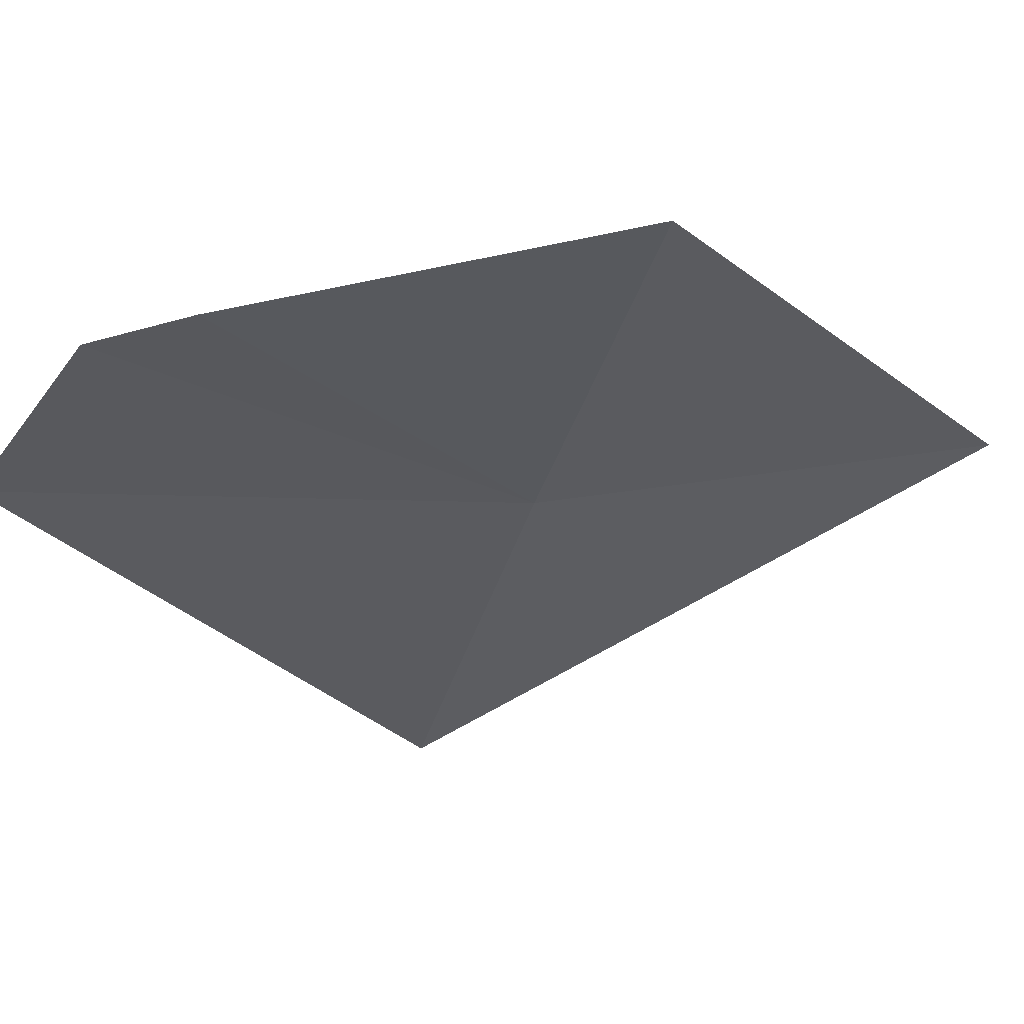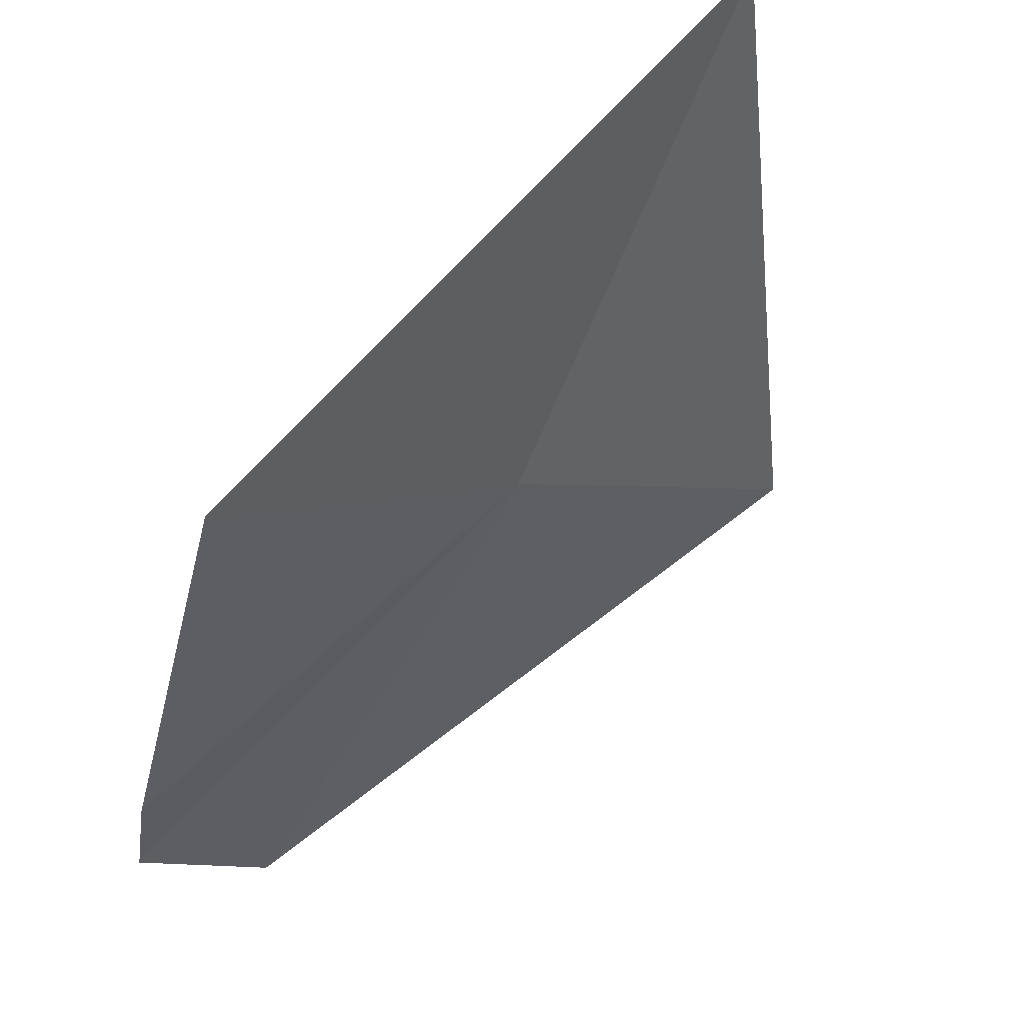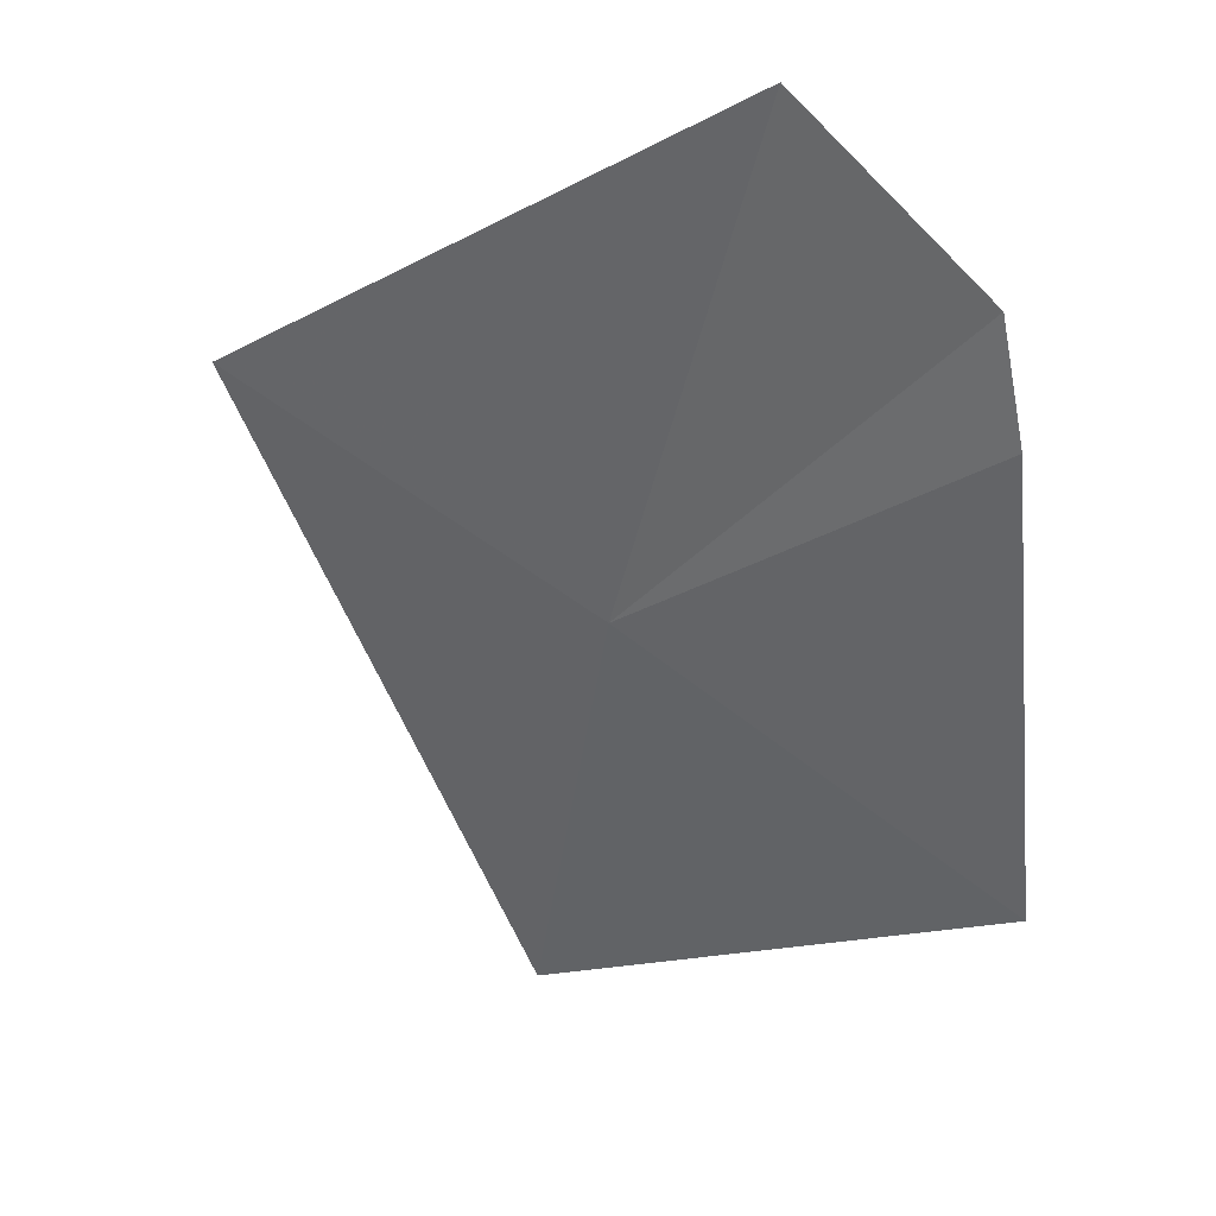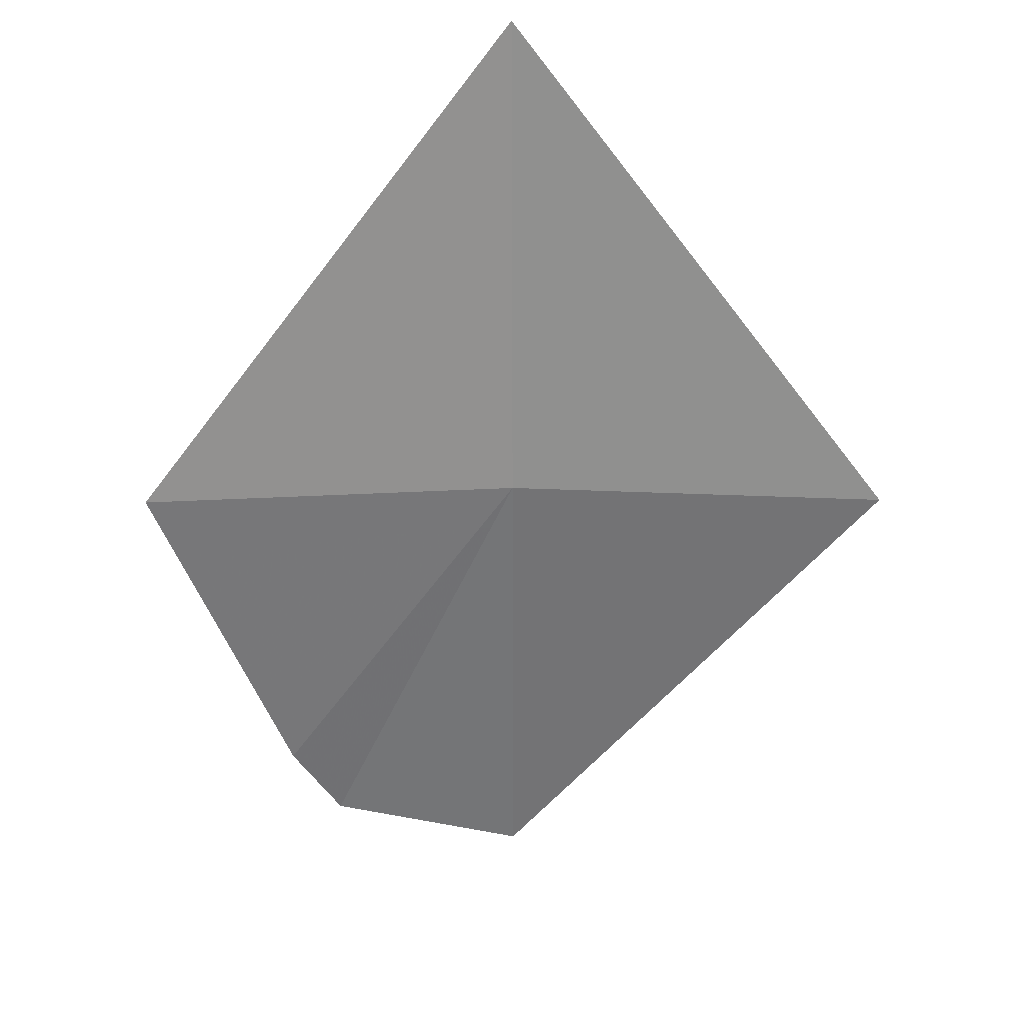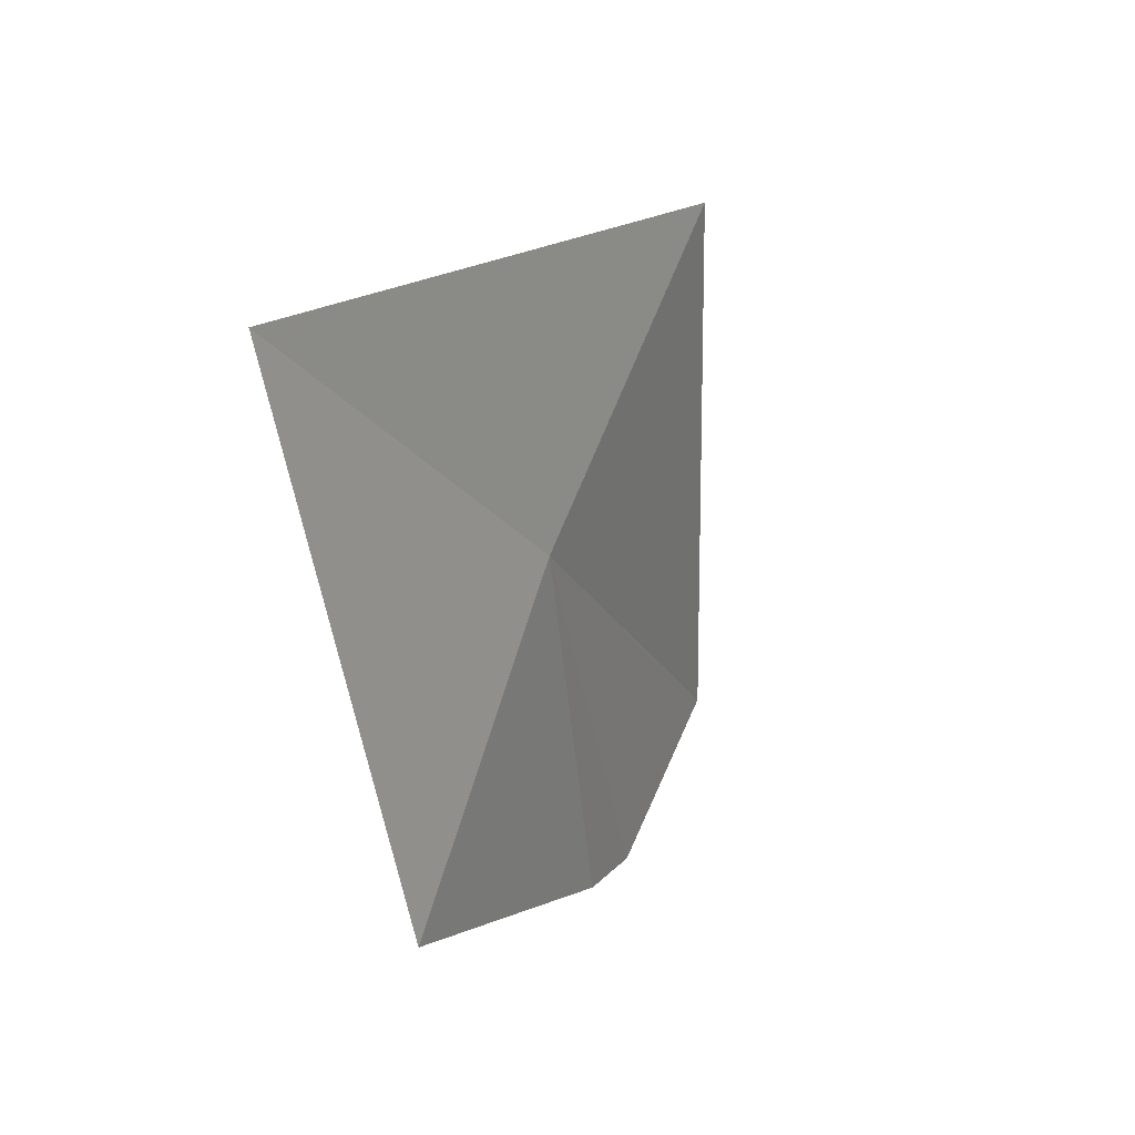
<metadata>
{"format":"obj","ext":"obj","renderer":"f3d","projection":"perspective","resolution":1024,"background":"white","views":[{"elev":-70.1,"azim":-108.8,"up":"+Y"},{"elev":-38.6,"azim":-42.1,"up":"+Y"},{"elev":-65.5,"azim":155.4,"up":"+Y"},{"elev":54.6,"azim":30.1,"up":"+Z"},{"elev":77.4,"azim":-39.1,"up":"+Z"}]}
</metadata>
<code>
v 26.42 24.89 1.078
v 26.3 24.68 0.8003
v 26.14 24.71 1.078
v 26.34 24.68 0.7325
v 26.5 24.76 0.6854
v 26.71 25.04 1.078
v 26.31 25.07 1.441
f 1 3 2
f 1 2 4
f 1 4 5
f 1 5 6
f 1 7 3
f 1 6 7

</code>
